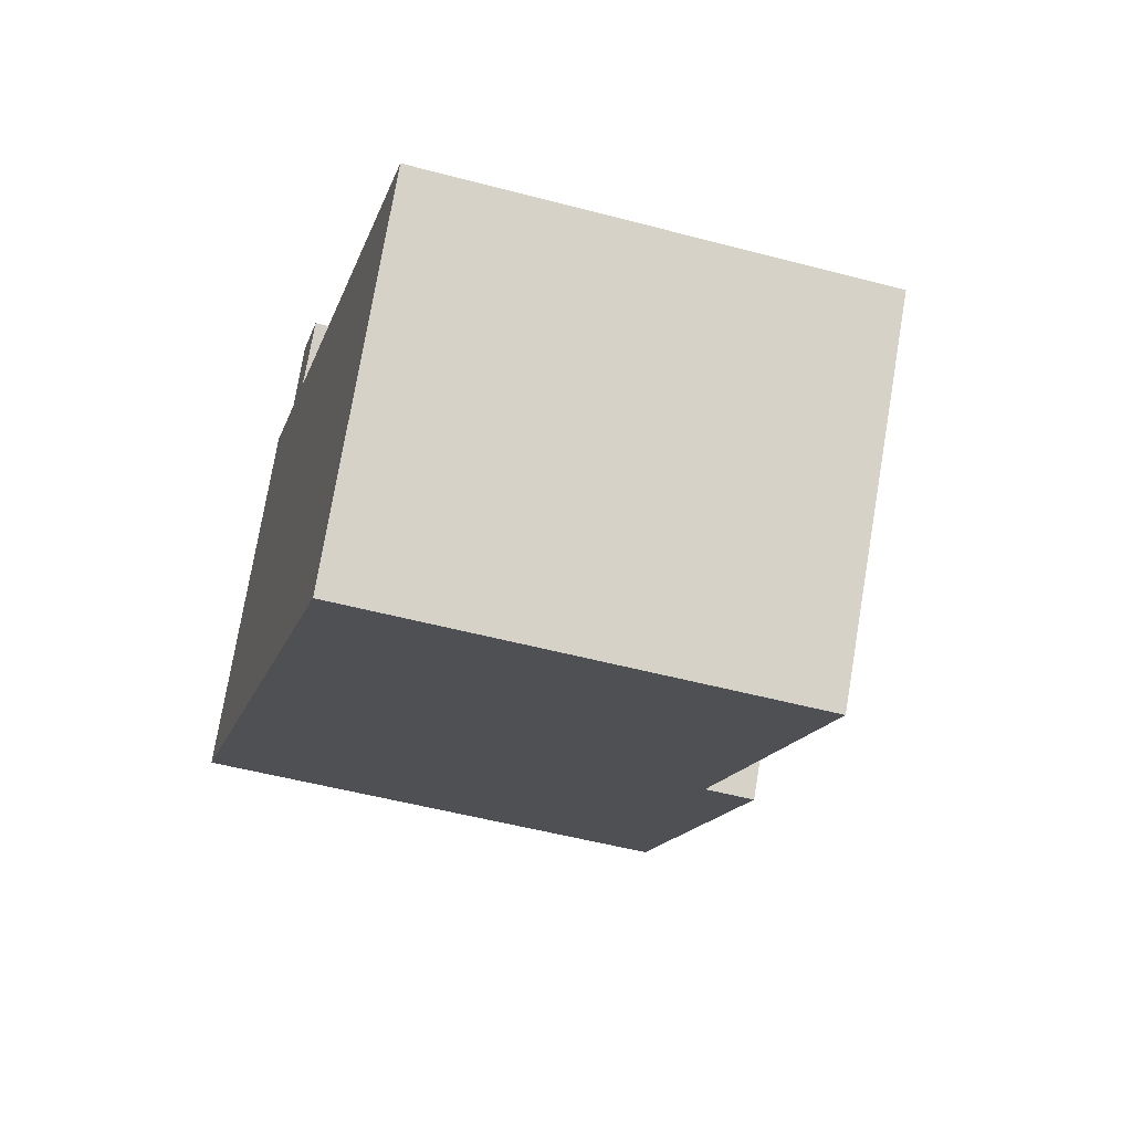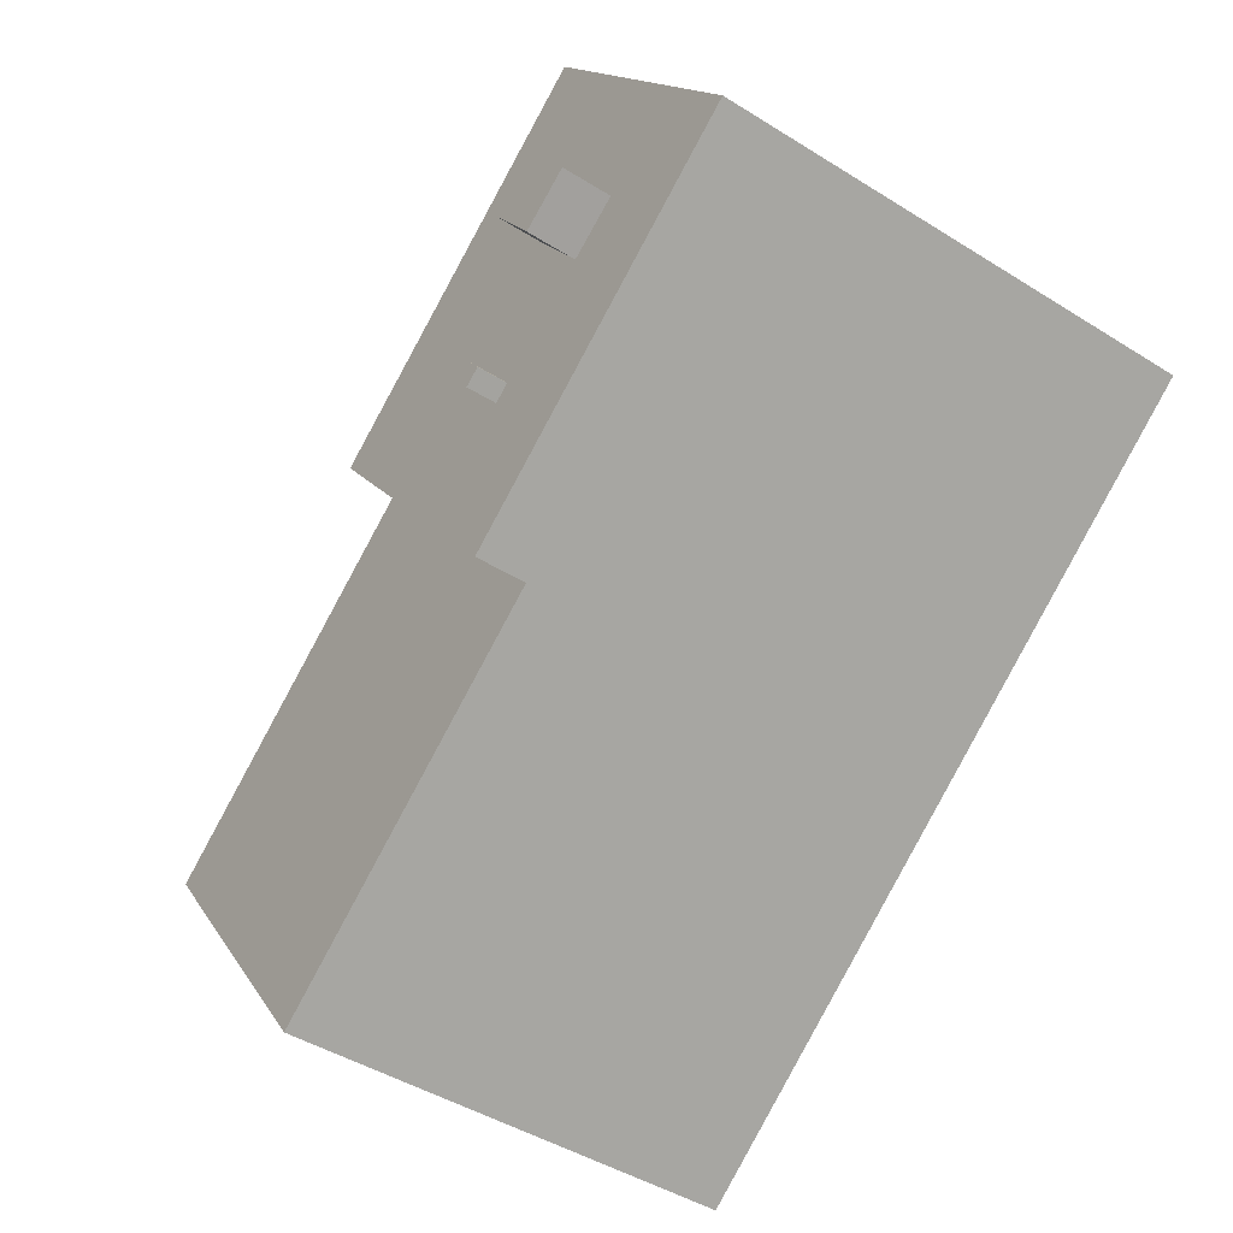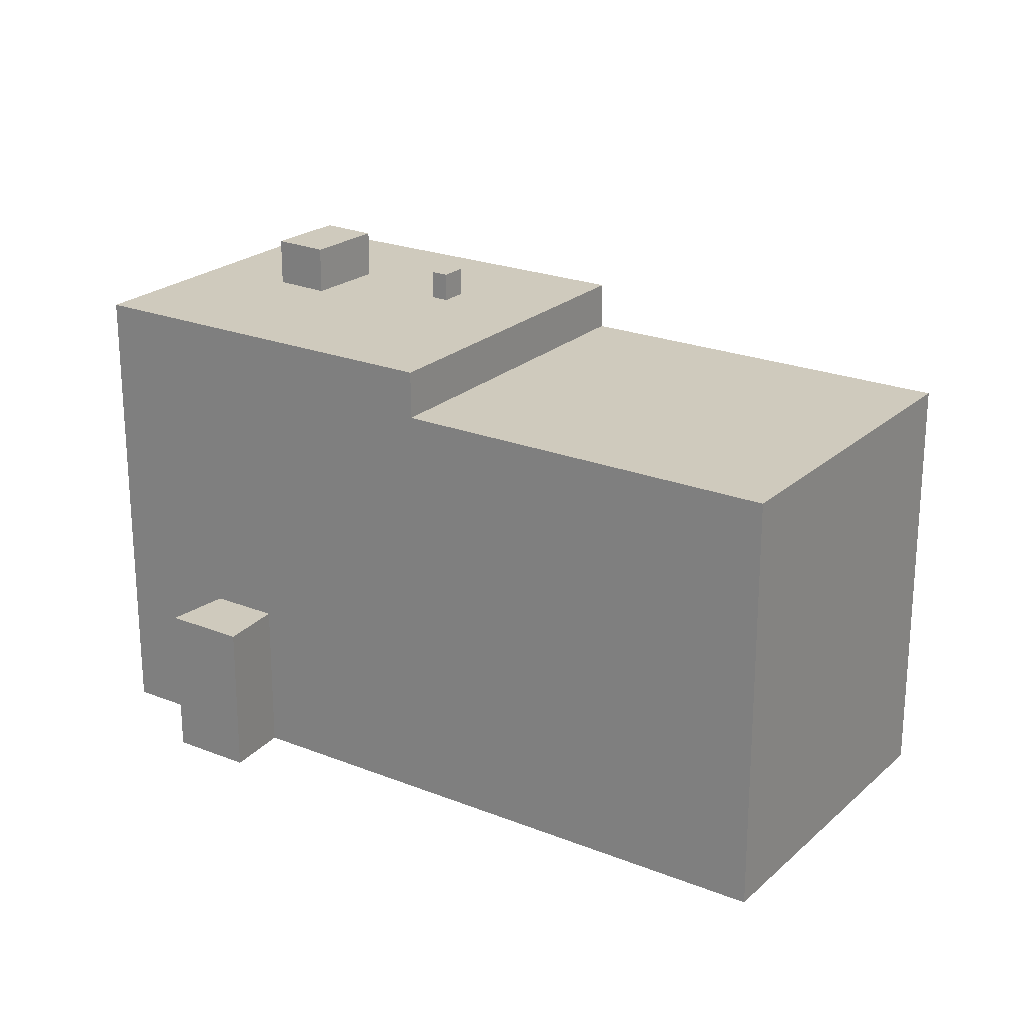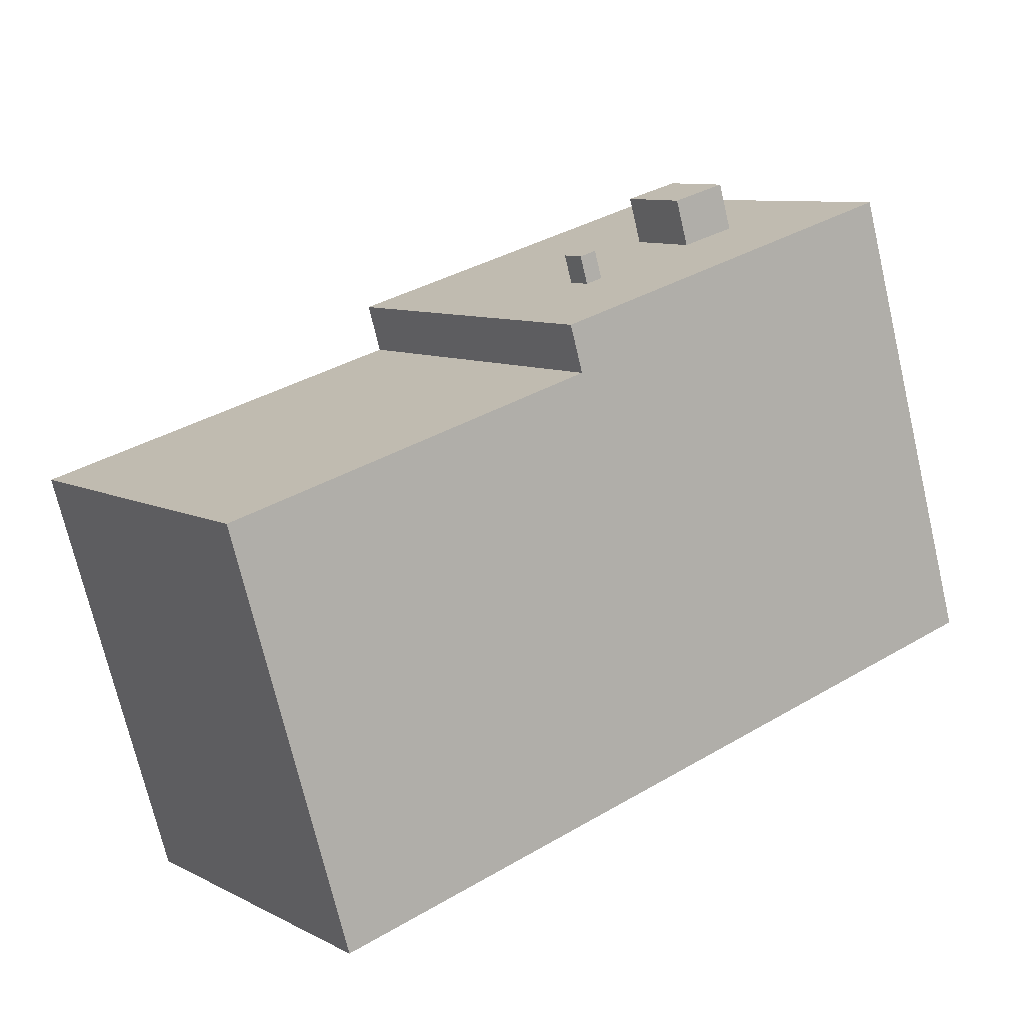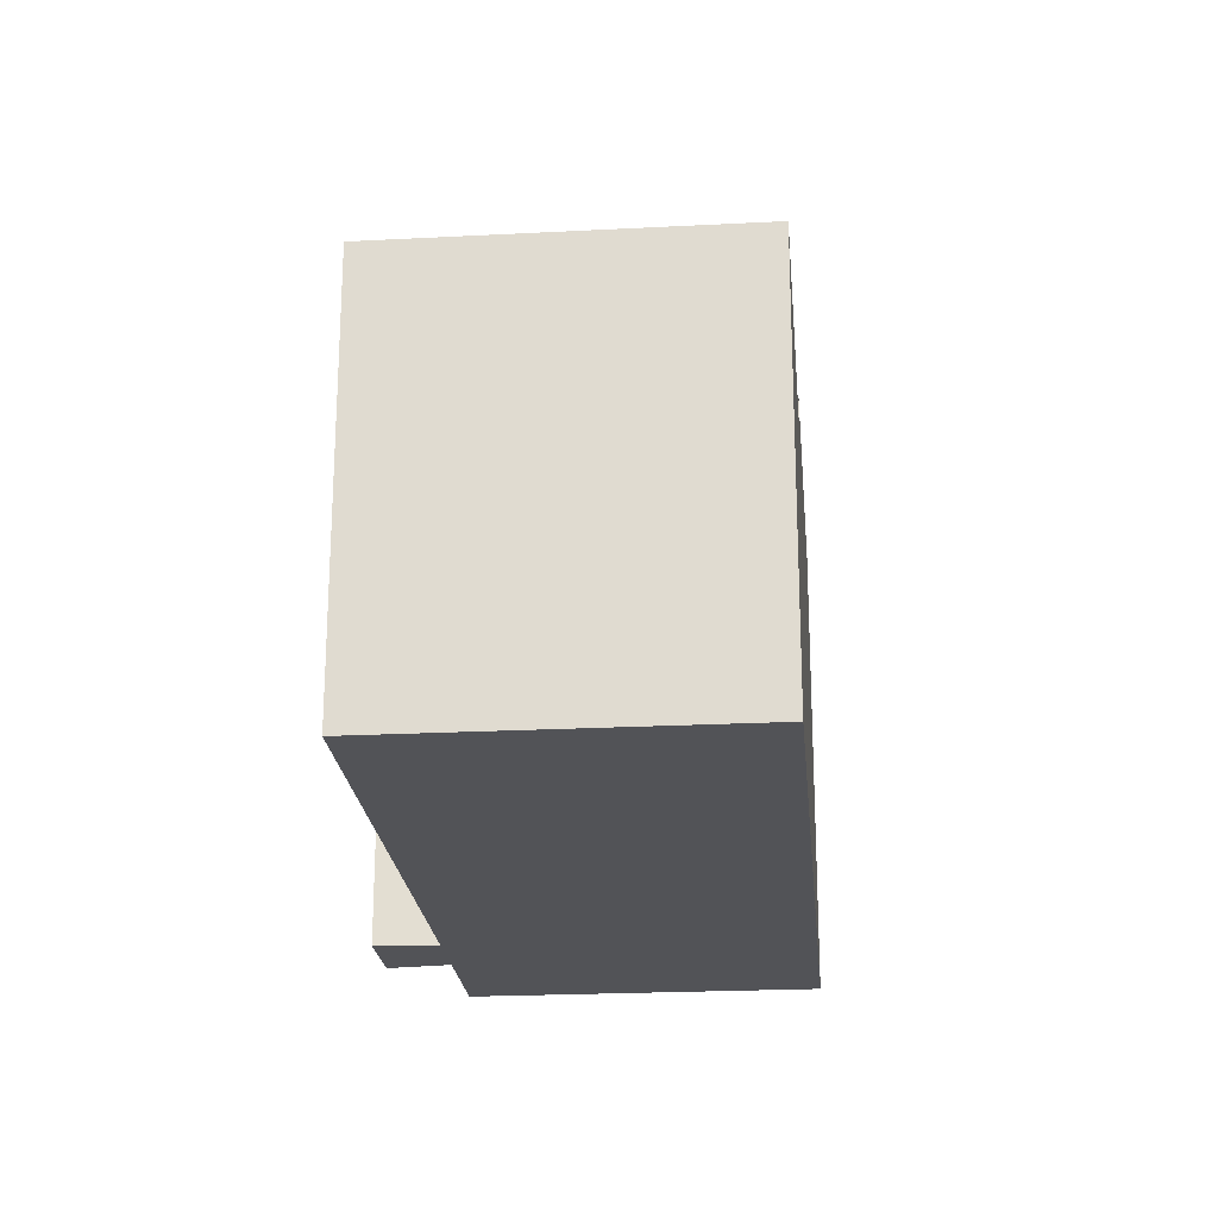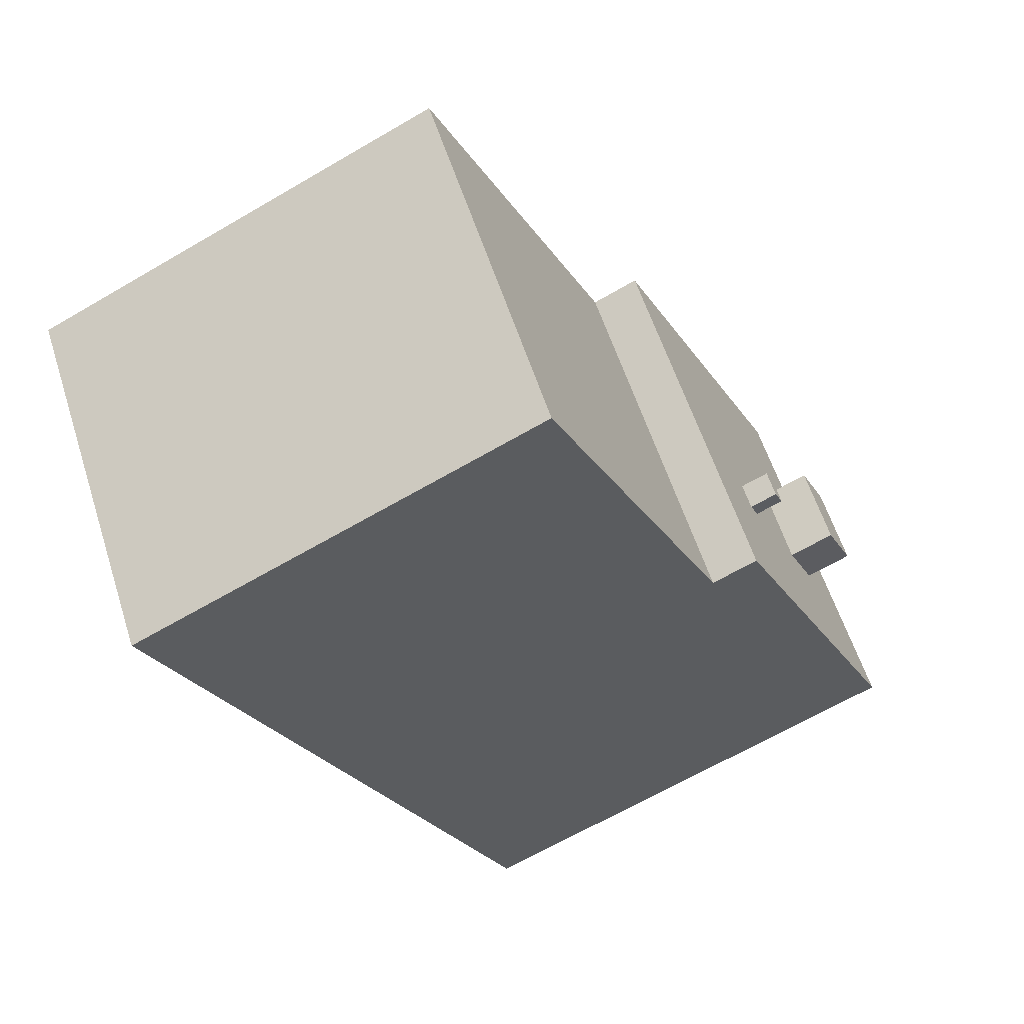
<metadata>
{"format":"obj","ext":"obj","renderer":"f3d","projection":"perspective","resolution":1024,"background":"white","views":[{"elev":-51.0,"azim":73.8,"up":"+Z"},{"elev":-44.6,"azim":-126.2,"up":"+Z"},{"elev":22.8,"azim":70.7,"up":"+Y"},{"elev":-72.2,"azim":-166.8,"up":"+Z"},{"elev":-22.4,"azim":131.6,"up":"+Y"},{"elev":-64.6,"azim":120.6,"up":"+Z"}]}
</metadata>
<code>
v -5.229 13.3 -8.194
v -2.417 13.3 13.68
v 6.218 13.3 7.299
v -22.41 13.3 4.499
v -10.96 13.3 19.99
v -5.456 13.3 15.92
v -12.2 13.3 9.728
v -5.456 13.3 15.92
v -2.417 13.3 13.68
v -12.2 13.3 9.728
v -2.417 13.3 13.68
v -11.72 13.3 9.406
v -22.41 13.3 4.499
v -5.456 13.3 15.92
v -12.2 13.3 9.728
v -22.41 13.3 4.499
v -12.2 13.3 9.728
v -12.73 13.3 8.945
v -22.41 13.3 4.499
v -12.73 13.3 8.945
v -14.67 13.3 6.067
v -12.1 13.3 4.336
v -9.63 13.3 7.997
v -6.294 13.3 2.11
v -22.41 13.3 4.499
v -14.67 13.3 6.067
v -12.1 13.3 4.336
v -11.72 13.3 9.406
v -2.417 13.3 13.68
v -9.63 13.3 7.997
v -22.41 13.3 4.499
v -12.1 13.3 4.336
v -5.229 13.3 -8.194
v -12.1 13.3 4.336
v -6.294 13.3 2.11
v -7.132 13.3 0.923
v -9.63 13.3 7.997
v -2.417 13.3 13.68
v -6.294 13.3 2.11
v -6.294 13.3 2.11
v -2.417 13.3 13.68
v -5.488 13.3 1.541
v -6.325 13.3 0.354
v -5.488 13.3 1.541
v -5.229 13.3 -8.194
v -5.488 13.3 1.541
v -2.417 13.3 13.68
v -5.229 13.3 -8.194
v -7.132 13.3 0.923
v -6.325 13.3 0.354
v -5.229 13.3 -8.194
v -12.1 13.3 4.336
v -7.132 13.3 0.923
v -5.229 13.3 -8.194
v -7.132 14.84 0.923
v -6.294 14.84 2.11
v -5.488 14.84 1.541
v -6.325 14.84 0.354
v -12.2 15.84 9.728
v -9.63 15.84 7.997
v -12.1 15.84 4.336
v -14.67 15.84 6.067
v 6.218 10.73 7.299
v 23.4 10.73 -5.398
v 11.96 10.73 -20.89
v -5.229 10.73 -8.194
v -5.456 -3.785 15.92
v -3.678 -3.785 18.99
v -0.08266 -3.785 16.34
v -5.456 -3.785 15.92
v -0.08266 -3.785 16.34
v -2.417 -3.784 13.68
v -10.96 -12.04 19.99
v -5.456 -3.785 15.92
v -5.456 13.3 15.92
v -10.96 13.3 19.99
v -10.96 -12.04 19.99
v -5.456 -12.04 15.92
v -5.456 -3.785 15.92
v -5.456 -3.785 15.92
v -2.417 -3.784 13.68
v -2.417 13.3 13.68
v -5.456 13.3 15.92
v 1.901 -12.04 10.49
v 6.218 10.73 7.299
v 6.218 13.3 7.299
v 1.901 -12.04 10.49
v 6.218 -12.04 7.299
v 6.218 10.73 7.299
v -2.417 13.3 13.68
v -2.417 -3.784 13.68
v 1.901 -12.04 10.49
v -2.417 -3.784 13.68
v -2.417 -12.04 13.68
v 1.901 -12.04 10.49
v -2.417 13.3 13.68
v 1.901 -12.04 10.49
v 6.218 13.3 7.299
v 6.218 -12.04 7.299
v 23.4 -12.04 -5.398
v 23.4 10.73 -5.398
v 6.218 10.73 7.299
v -5.229 13.3 -8.194
v 6.218 13.3 7.299
v 6.218 10.73 7.299
v -5.229 10.73 -8.194
v -22.41 13.3 4.499
v -5.229 10.73 -8.194
v -5.229 -12.04 -8.194
v -22.41 -12.04 4.499
v -22.41 13.3 4.499
v -5.229 13.3 -8.194
v -5.229 10.73 -8.194
v -5.229 10.73 -8.194
v 11.96 10.73 -20.89
v 11.96 -12.04 -20.89
v -5.229 -12.04 -8.194
v -22.41 -12.04 4.499
v -10.96 -12.04 19.99
v -10.96 13.3 19.99
v -22.41 13.3 4.499
v -7.132 13.3 0.923
v -6.294 13.3 2.11
v -6.294 14.84 2.11
v -7.132 14.84 0.923
v -6.294 13.3 2.11
v -5.488 13.3 1.541
v -5.488 14.84 1.541
v -6.294 14.84 2.11
v -6.325 14.84 0.354
v -5.488 14.84 1.541
v -5.488 13.3 1.541
v -6.325 13.3 0.354
v -7.132 14.84 0.923
v -6.325 14.84 0.354
v -6.325 13.3 0.354
v -7.132 13.3 0.923
v -11.72 13.3 9.406
v -9.63 13.3 7.997
v -9.63 15.84 7.997
v -12.2 15.84 9.728
v -12.2 15.84 9.728
v -12.2 13.3 9.728
v -11.72 13.3 9.406
v -12.1 15.84 4.336
v -9.63 15.84 7.997
v -9.63 13.3 7.997
v -12.1 13.3 4.336
v -14.67 15.84 6.067
v -12.1 15.84 4.336
v -12.1 13.3 4.336
v -14.67 13.3 6.067
v -12.73 13.3 8.945
v -12.2 13.3 9.728
v -12.2 15.84 9.728
v -14.67 13.3 6.067
v -12.73 13.3 8.945
v -12.2 15.84 9.728
v -14.67 15.84 6.067
v 11.96 10.73 -20.89
v 23.4 10.73 -5.398
v 23.4 -12.04 -5.398
v 11.96 -12.04 -20.89
v -3.678 -12.04 18.99
v -0.08266 -12.04 16.34
v -0.08266 -3.785 16.34
v -3.678 -3.785 18.99
v -2.417 -3.784 13.68
v -1.25 -12.04 15.01
v -2.417 -12.04 13.68
v -1.25 -12.04 15.01
v -0.08266 -3.785 16.34
v -0.08266 -12.04 16.34
v -2.417 -3.784 13.68
v -0.08266 -3.785 16.34
v -1.25 -12.04 15.01
v -4.567 -12.04 17.46
v -3.678 -12.04 18.99
v -3.678 -3.785 18.99
v -5.456 -3.785 15.92
v -5.456 -12.04 15.92
v -4.567 -12.04 17.46
v -5.456 -3.785 15.92
v -4.567 -12.04 17.46
v -3.678 -3.785 18.99
v -3.678 -12.04 18.99
v -4.567 -12.04 17.46
v -5.456 -12.04 15.92
v -10.96 -12.04 19.99
v -22.41 -12.04 4.499
v -5.229 -12.04 -8.194
v 11.96 -12.04 -20.89
v 23.4 -12.04 -5.398
v 6.218 -12.04 7.299
v 1.901 -12.04 10.49
v -2.417 -12.04 13.68
v -1.25 -12.04 15.01
v -0.08266 -12.04 16.34
g CDNNDG02_0010440
f 1 2 3
f 4 5 6
f 7 8 9
f 10 11 12
f 13 14 15
f 16 17 18
f 19 20 21
f 22 23 24
f 25 26 27
f 28 29 30
f 31 32 33
f 34 35 36
f 37 38 39
f 40 41 42
f 43 44 45
f 46 47 48
f 49 50 51
f 52 53 54
f 55 56 58
f 58 56 57
f 59 61 62
f 59 60 61
f 66 63 64
f 64 65 66
f 67 68 69
f 70 71 72
f 74 75 76
f 73 74 76
f 77 78 79
f 83 81 82
f 83 80 81
f 84 85 86
f 87 88 89
f 90 91 92
f 93 94 95
f 96 97 98
f 102 99 101
f 101 99 100
f 103 105 106
f 103 104 105
f 108 109 110
f 107 108 110
f 111 112 113
f 114 116 117
f 114 115 116
f 121 118 120
f 119 120 118
f 122 123 124
f 125 122 124
f 126 128 129
f 126 127 128
f 133 130 132
f 132 130 131
f 137 134 136
f 135 136 134
f 141 138 140
f 140 138 139
f 142 143 144
f 148 145 147
f 147 145 146
f 149 151 152
f 149 150 151
f 153 154 155
f 159 156 157
f 157 158 159
f 163 160 162
f 162 160 161
f 167 164 166
f 166 164 165
f 168 169 170
f 171 172 173
f 174 175 176
f 177 178 179
f 180 181 182
f 183 184 185
f 198 187 197
f 186 187 198
f 190 188 189
f 191 195 196
f 188 196 197
f 188 190 196
f 190 191 196
f 191 194 195
f 191 192 193
f 187 188 197
f 191 193 194

</code>
